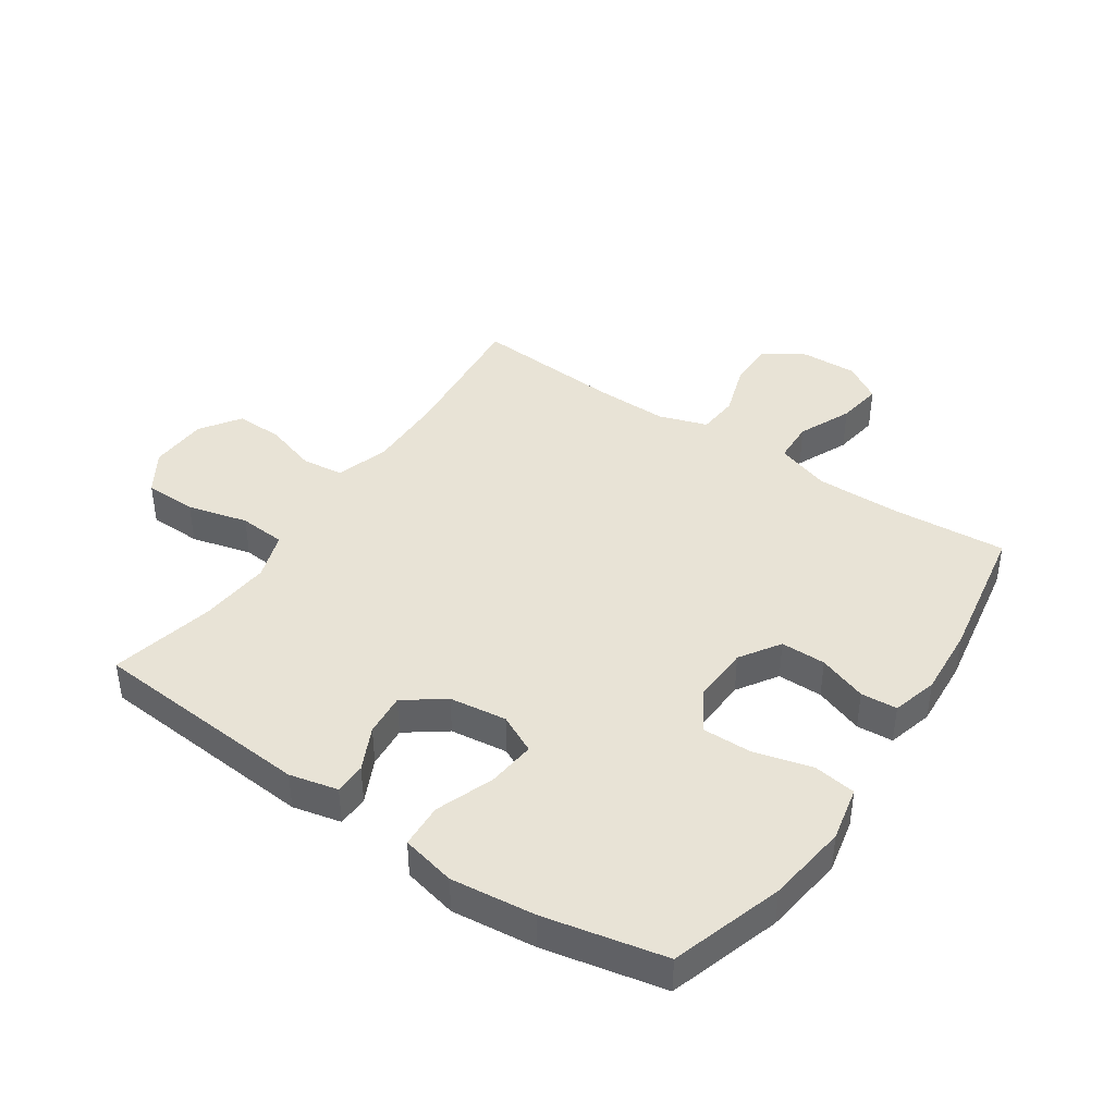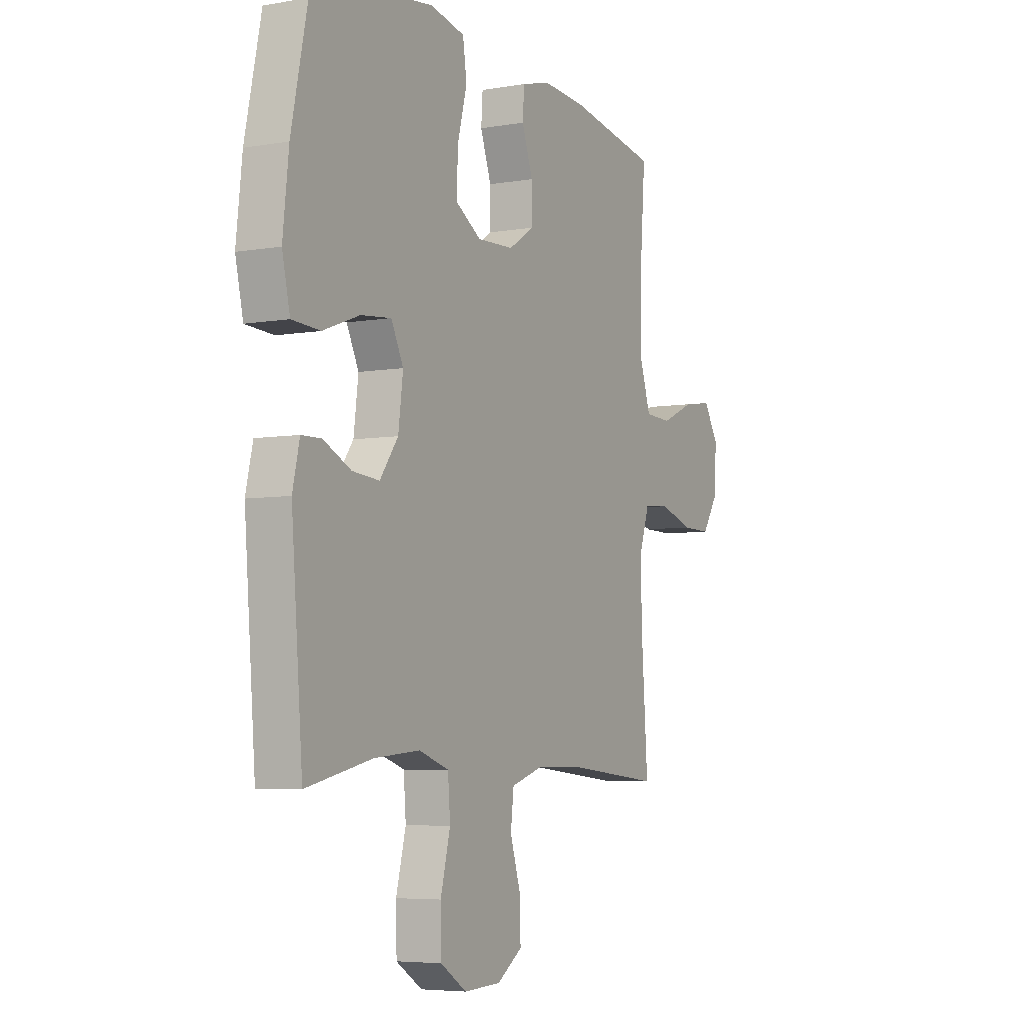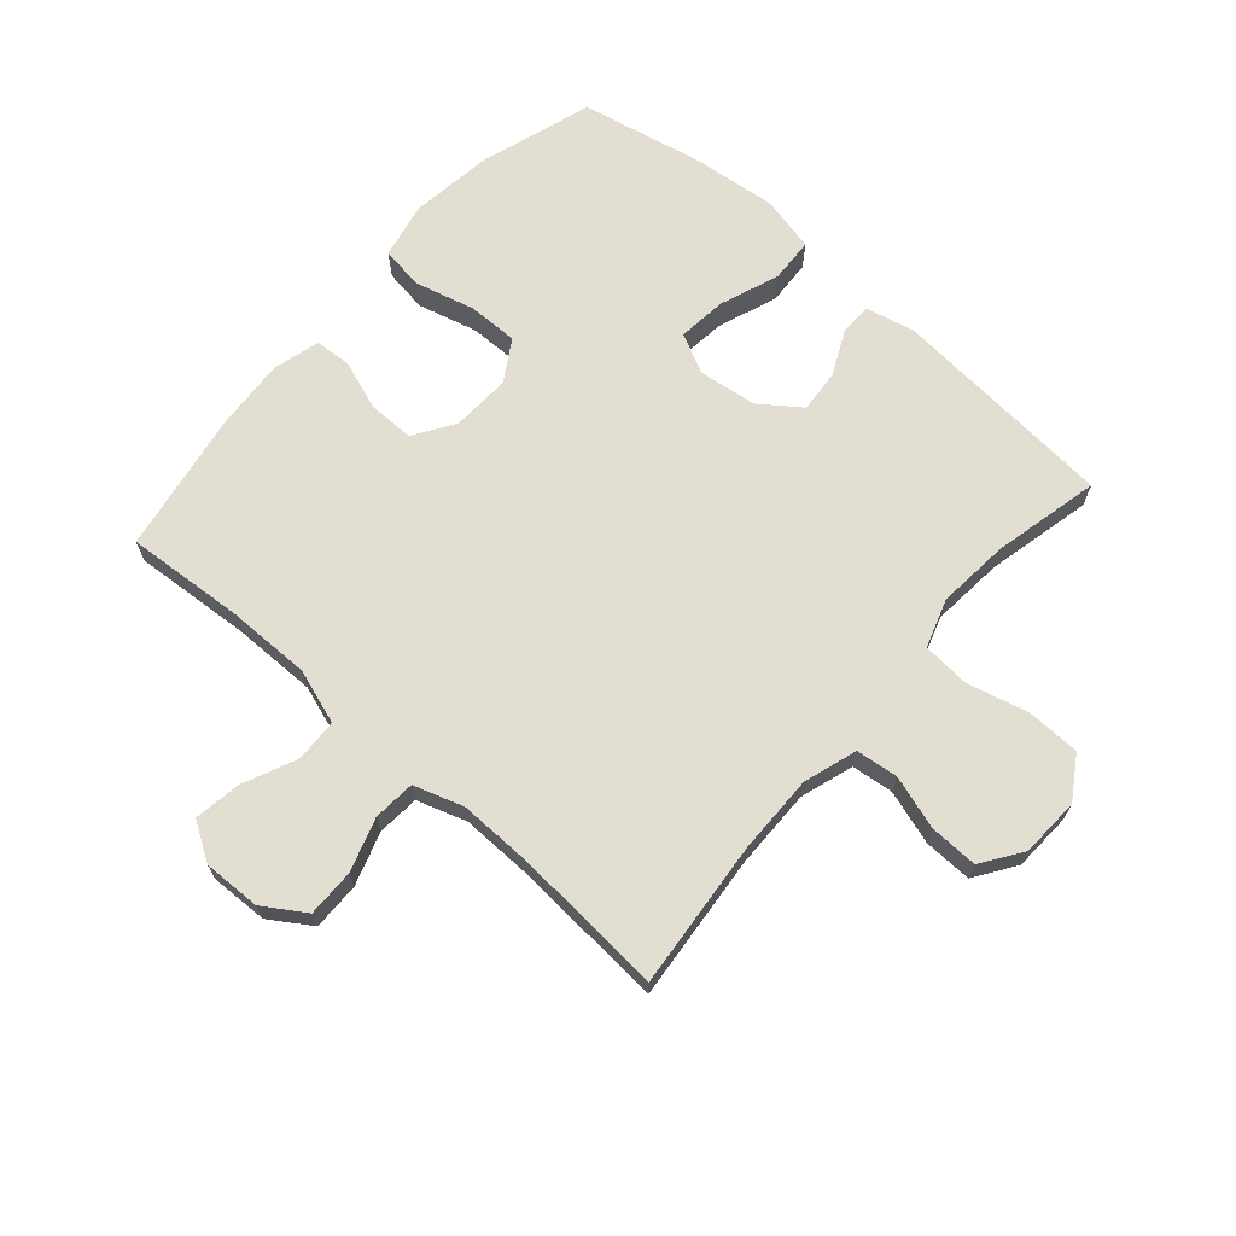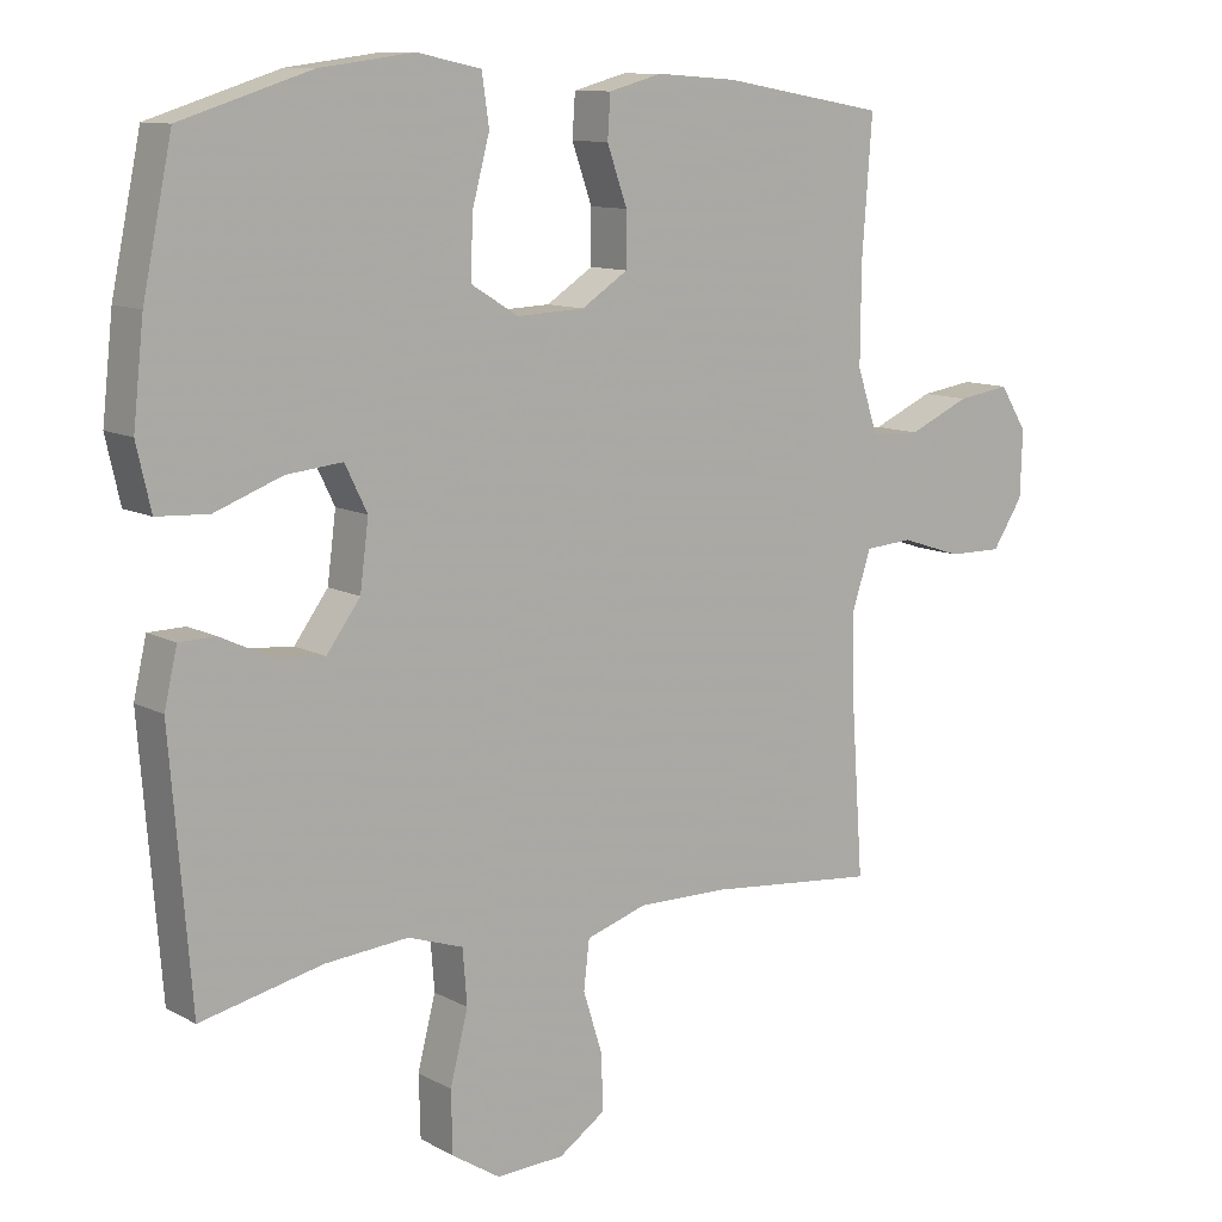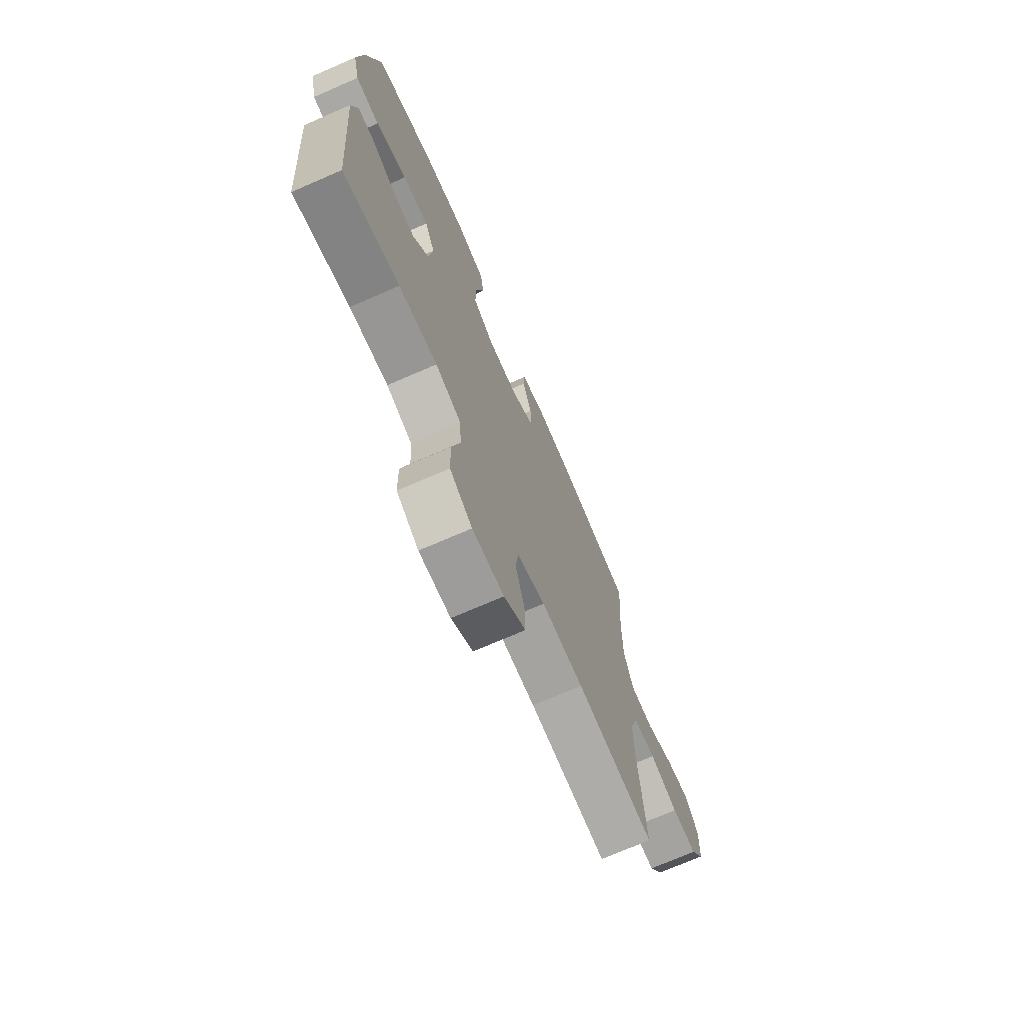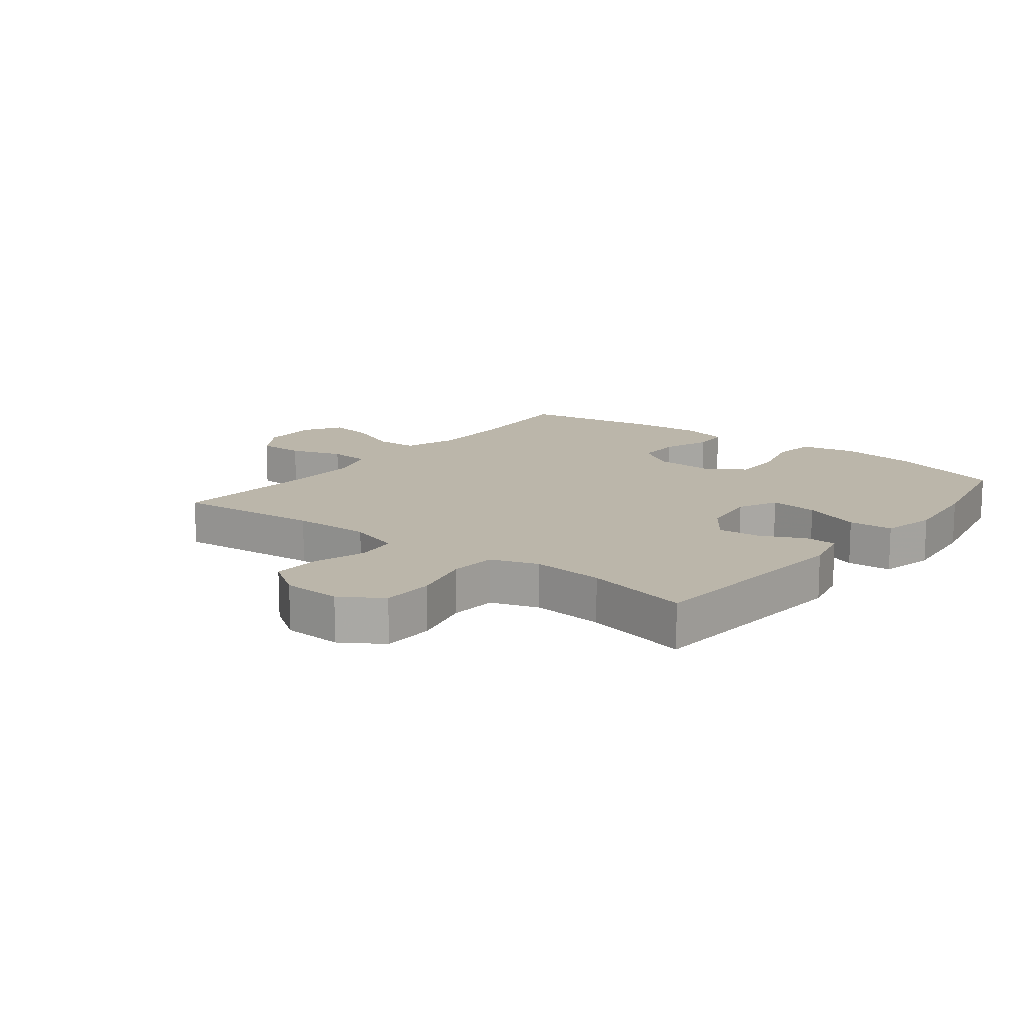
<metadata>
{"format":"obj","ext":"obj","renderer":"f3d","projection":"perspective","resolution":1024,"background":"white","views":[{"elev":41.8,"azim":-55.9,"up":"+Y"},{"elev":-5.5,"azim":-61.8,"up":"+Z"},{"elev":68.0,"azim":131.3,"up":"+Y"},{"elev":10.8,"azim":-37.2,"up":"+Z"},{"elev":-72.2,"azim":-66.5,"up":"+Z"},{"elev":13.9,"azim":-142.0,"up":"+Y"}]}
</metadata>
<code>
v -0.5 0.07 0.5
v -0.319 0.07 0.557
v -0.188 0.07 0.574
v -0.099 0.07 0.555
v -0.089 0.07 0.486
v -0.114 0.07 0.392
v -0.115 0.07 0.311
v -0.05 0.07 0.271
v 0.044 0.07 0.275
v 0.109 0.07 0.317
v 0.109 0.07 0.39
v 0.081 0.07 0.469
v 0.085 0.07 0.528
v 0.159 0.07 0.548
v 0.272 0.07 0.54
v 0.5 0.07 0.5
v 0.486 0.07 0.312
v 0.485 0.07 0.176
v 0.514 0.07 0.088
v 0.583 0.07 0.085
v 0.669 0.07 0.123
v 0.743 0.07 0.134
v 0.781 0.07 0.073
v 0.778 0.07 -0.019
v 0.735 0.07 -0.085
v 0.659 0.07 -0.084
v 0.574 0.07 -0.056
v 0.507 0.07 -0.061
v 0.481 0.07 -0.14
v 0.483 0.07 -0.259
v 0.5 0.07 -0.5
v 0.264 0.07 -0.477
v 0.137 0.07 -0.475
v 0.052 0.07 -0.502
v 0.044 0.07 -0.569
v 0.071 0.07 -0.655
v 0.073 0.07 -0.732
v 0.008 0.07 -0.776
v -0.087 0.07 -0.78
v -0.154 0.07 -0.737
v -0.156 0.07 -0.652
v -0.131 0.07 -0.554
v -0.137 0.07 -0.478
v -0.214 0.07 -0.452
v -0.33 0.07 -0.462
v -0.5 0.07 -0.5
v -0.529 0.07 -0.139
v -0.511 0.07 -0.061
v -0.46 0.07 -0.06
v -0.389 0.07 -0.094
v -0.32 0.07 -0.1
v -0.273 0.07 -0.036
v -0.261 0.07 0.057
v -0.292 0.07 0.12
v -0.37 0.07 0.112
v -0.464 0.07 0.077
v -0.536 0.07 0.081
v -0.556 0.07 0.169
v -0.541 0.07 0.305
v -0.5 0 0.5
v -0.319 0 0.557
v -0.188 0 0.574
v -0.099 0 0.555
v -0.089 0 0.486
v -0.114 0 0.392
v -0.115 0 0.311
v -0.05 0 0.271
v 0.044 0 0.275
v 0.109 0 0.317
v 0.109 0 0.39
v 0.081 0 0.469
v 0.085 0 0.528
v 0.159 0 0.548
v 0.272 0 0.54
v 0.5 0 0.5
v 0.486 0 0.312
v 0.485 0 0.176
v 0.514 0 0.088
v 0.583 0 0.085
v 0.669 0 0.123
v 0.743 0 0.134
v 0.781 0 0.073
v 0.778 0 -0.019
v 0.735 0 -0.085
v 0.659 0 -0.084
v 0.574 0 -0.056
v 0.507 0 -0.061
v 0.481 0 -0.14
v 0.483 0 -0.259
v 0.5 0 -0.5
v 0.264 0 -0.477
v 0.137 0 -0.475
v 0.052 0 -0.502
v 0.044 0 -0.569
v 0.071 0 -0.655
v 0.073 0 -0.732
v 0.008 0 -0.776
v -0.087 0 -0.78
v -0.154 0 -0.737
v -0.156 0 -0.652
v -0.131 0 -0.554
v -0.137 0 -0.478
v -0.214 0 -0.452
v -0.33 0 -0.462
v -0.5 0 -0.5
v -0.529 0 -0.139
v -0.511 0 -0.061
v -0.46 0 -0.06
v -0.389 0 -0.094
v -0.32 0 -0.1
v -0.273 0 -0.036
v -0.261 0 0.057
v -0.292 0 0.12
v -0.37 0 0.112
v -0.464 0 0.077
v -0.536 0 0.081
v -0.556 0 0.169
v -0.541 0 0.305
f 4 5 6
f 3 4 6
f 2 3 6
f 1 2 6
f 59 1 6
f 58 59 6
f 57 58 6
f 56 57 6
f 55 56 6
f 54 55 6 7
f 53 54 7 8
f 52 53 8 9
f 51 52 9 10
f 48 49 50
f 47 48 50
f 46 47 50
f 45 46 50
f 44 45 50 51
f 43 44 51 10
f 40 41 42
f 39 40 42
f 38 39 42
f 37 38 42
f 36 37 42
f 35 36 42
f 42 43 10
f 35 42 10
f 34 35 10
f 30 31 32
f 29 30 32 33
f 33 34 10
f 29 33 10
f 28 29 10
f 25 26 27
f 24 25 27
f 23 24 27
f 22 23 27
f 21 22 27
f 20 21 27
f 19 20 27 28
f 15 16 17
f 14 15 17
f 13 14 17
f 12 13 17
f 11 12 17
f 11 17 18
f 18 19 28
f 11 18 28
f 10 11 28
f 65 64 63
f 65 63 62
f 65 62 61
f 65 61 60
f 65 60 118
f 65 118 117
f 65 117 116
f 65 116 115
f 65 115 114
f 66 65 114 113
f 67 66 113 112
f 68 67 112 111
f 69 68 111 110
f 109 108 107
f 109 107 106
f 109 106 105
f 109 105 104
f 110 109 104 103
f 69 110 103 102
f 101 100 99
f 101 99 98
f 101 98 97
f 101 97 96
f 101 96 95
f 101 95 94
f 69 102 101
f 69 101 94
f 69 94 93
f 91 90 89
f 92 91 89 88
f 69 93 92
f 69 92 88
f 69 88 87
f 86 85 84
f 86 84 83
f 86 83 82
f 86 82 81
f 86 81 80
f 86 80 79
f 87 86 79 78
f 76 75 74
f 76 74 73
f 76 73 72
f 76 72 71
f 76 71 70
f 77 76 70
f 87 78 77
f 87 77 70
f 87 70 69
f 1 60 61 2
f 2 61 62 3
f 3 62 63 4
f 4 63 64 5
f 5 64 65 6
f 6 65 66 7
f 7 66 67 8
f 8 67 68 9
f 9 68 69 10
f 10 69 70 11
f 11 70 71 12
f 12 71 72 13
f 13 72 73 14
f 14 73 74 15
f 15 74 75 16
f 16 75 76 17
f 17 76 77 18
f 18 77 78 19
f 19 78 79 20
f 20 79 80 21
f 21 80 81 22
f 22 81 82 23
f 23 82 83 24
f 24 83 84 25
f 25 84 85 26
f 26 85 86 27
f 27 86 87 28
f 28 87 88 29
f 29 88 89 30
f 30 89 90 31
f 31 90 91 32
f 32 91 92 33
f 33 92 93 34
f 34 93 94 35
f 35 94 95 36
f 36 95 96 37
f 37 96 97 38
f 38 97 98 39
f 39 98 99 40
f 40 99 100 41
f 41 100 101 42
f 42 101 102 43
f 43 102 103 44
f 44 103 104 45
f 45 104 105 46
f 46 105 106 47
f 47 106 107 48
f 48 107 108 49
f 49 108 109 50
f 50 109 110 51
f 51 110 111 52
f 52 111 112 53
f 53 112 113 54
f 54 113 114 55
f 55 114 115 56
f 56 115 116 57
f 57 116 117 58
f 58 117 118 59
f 59 118 60 1

</code>
